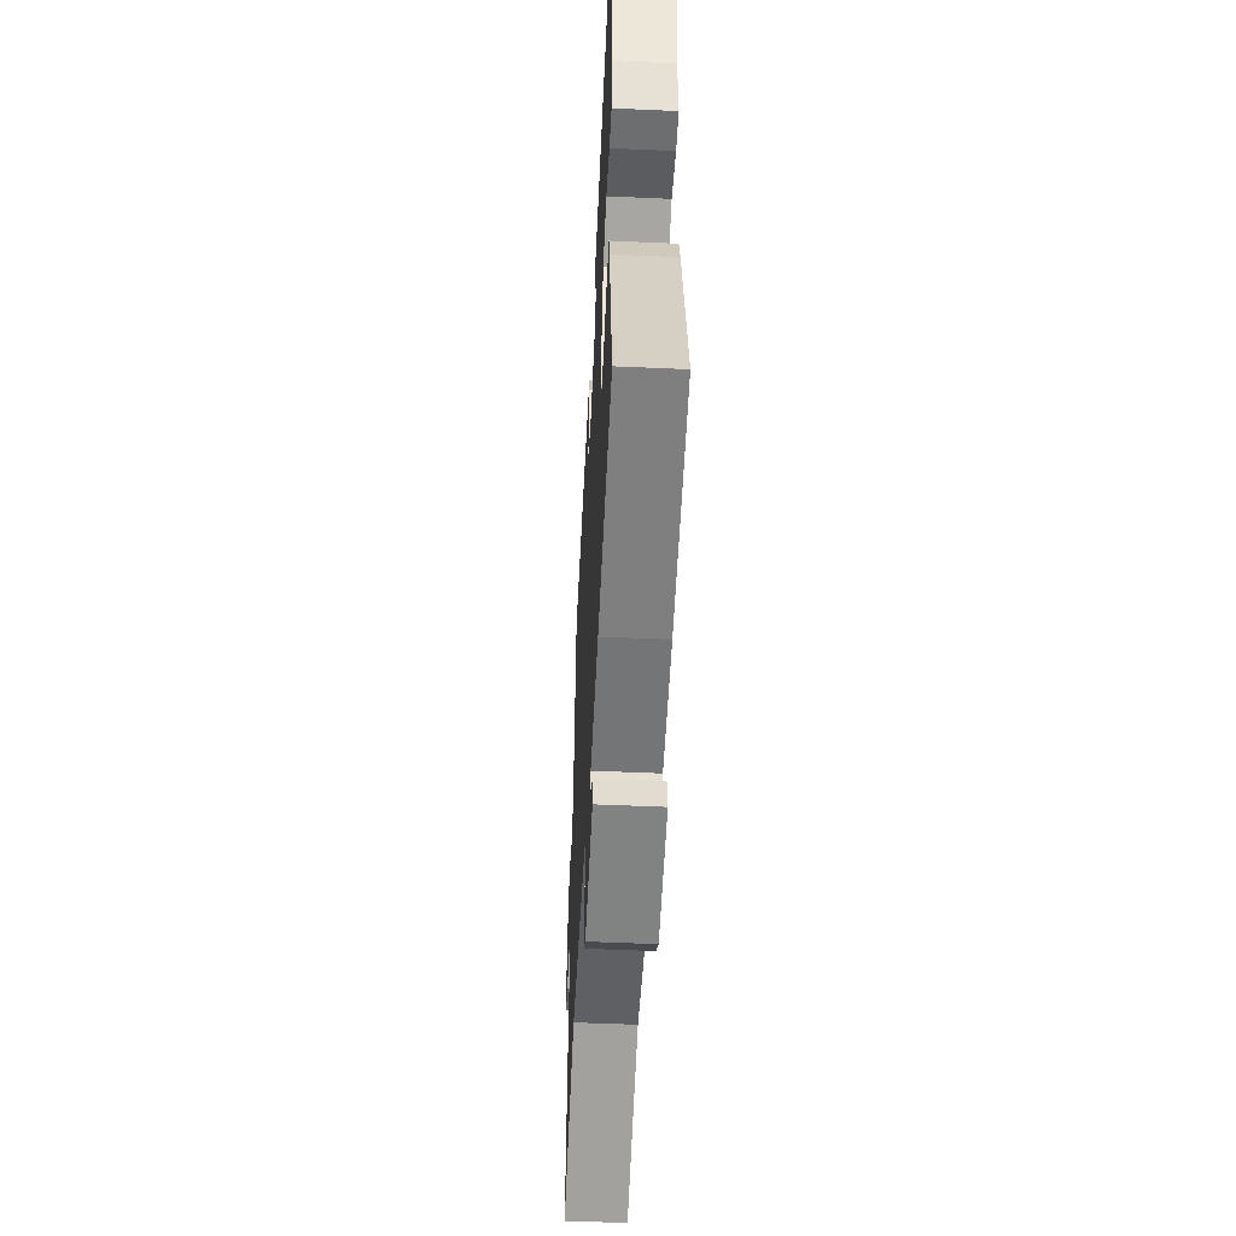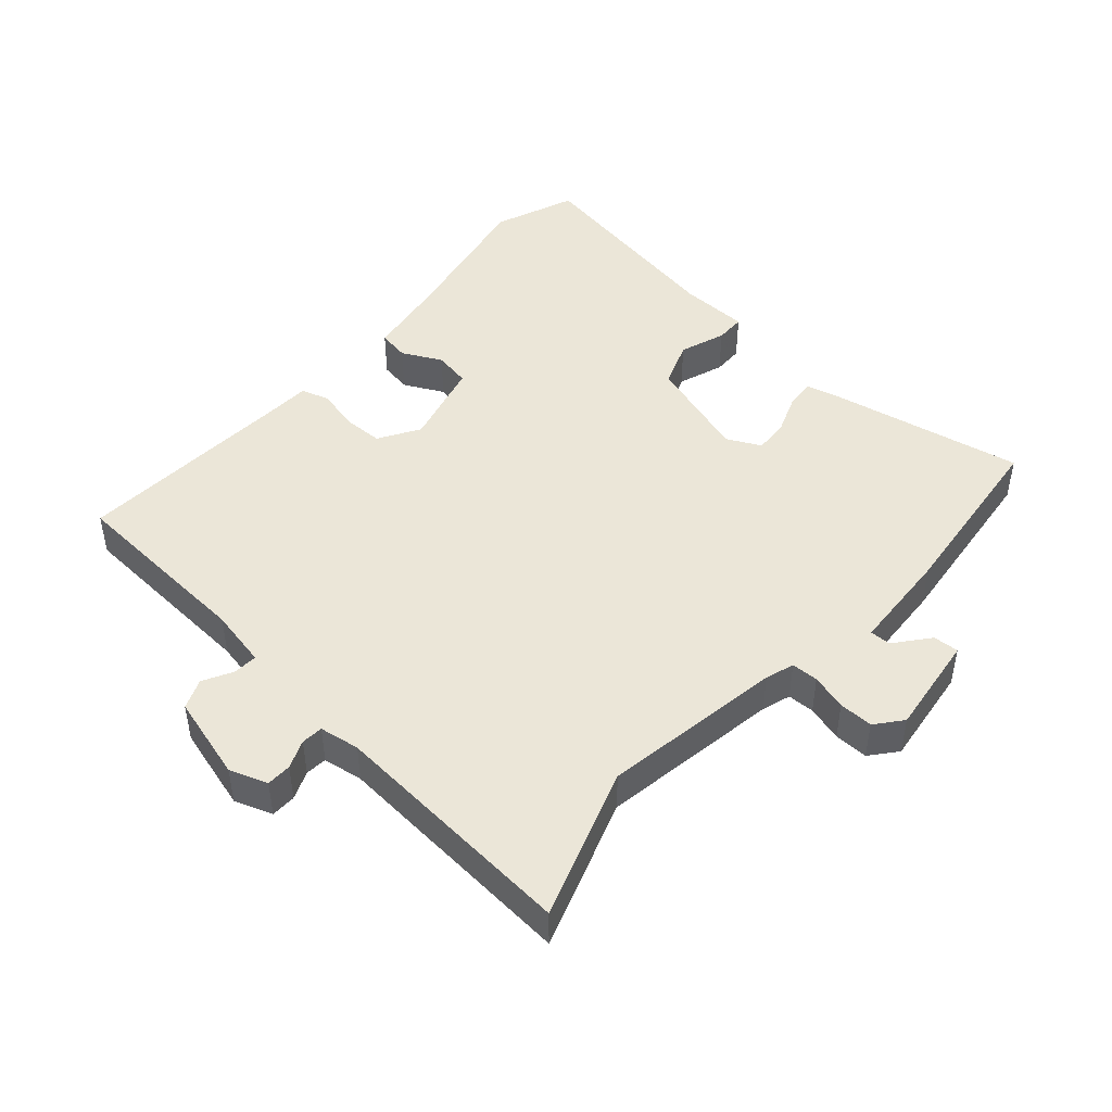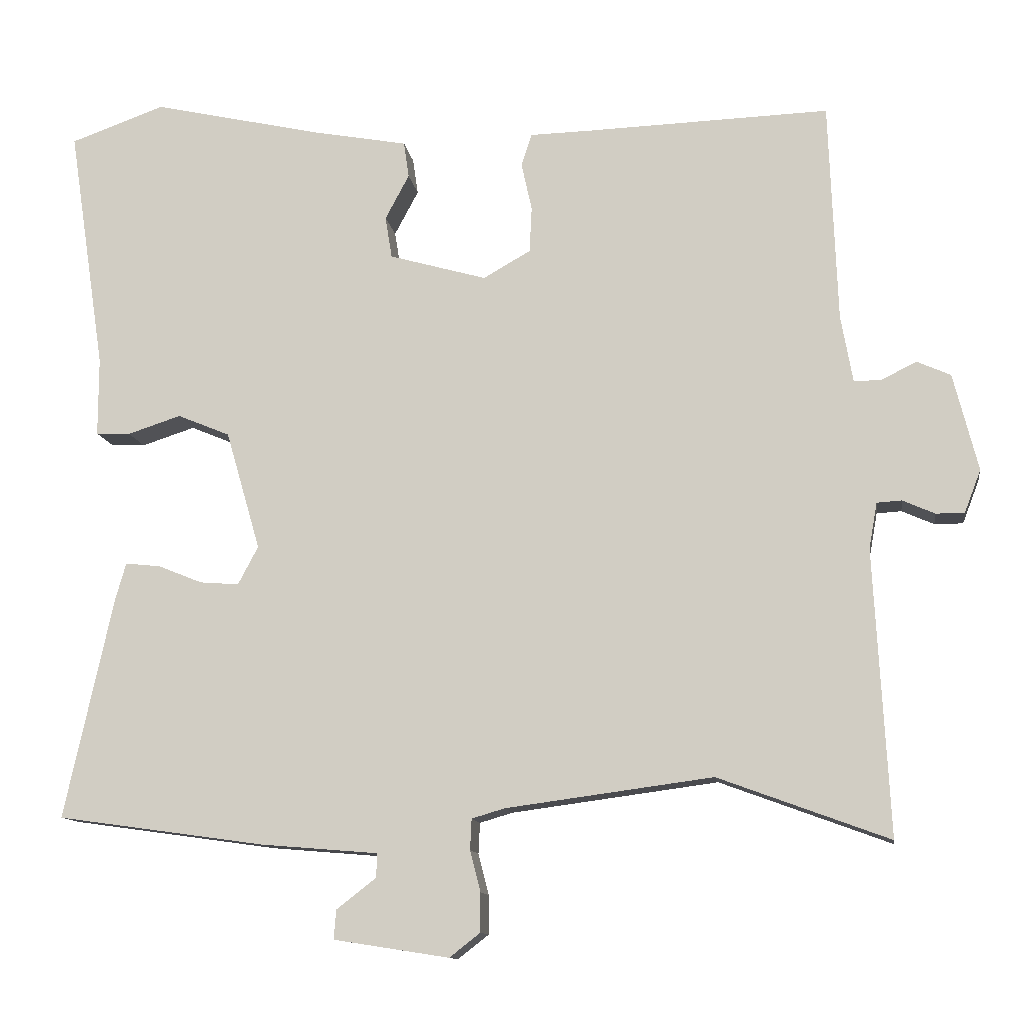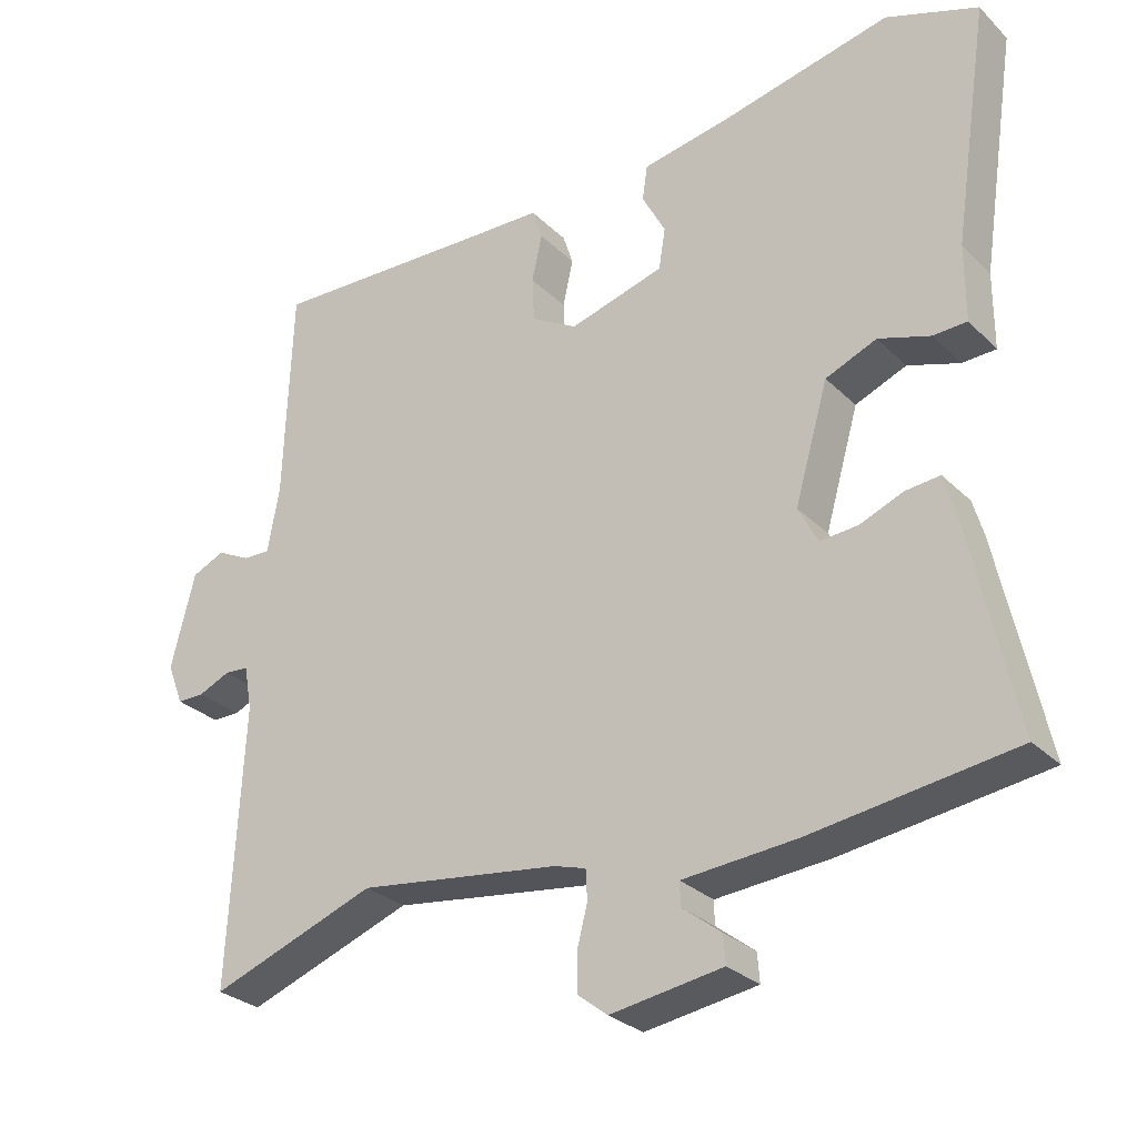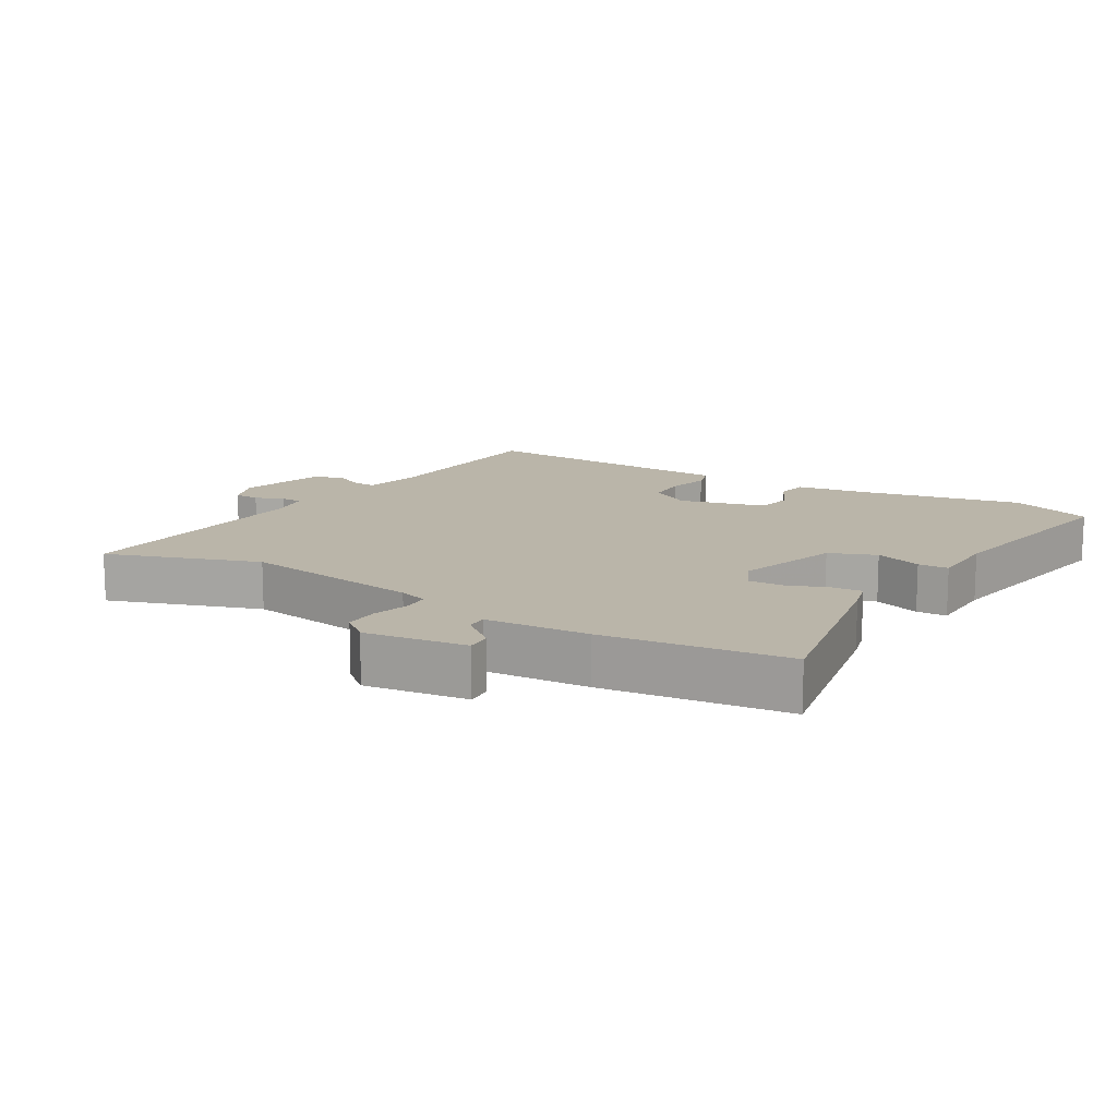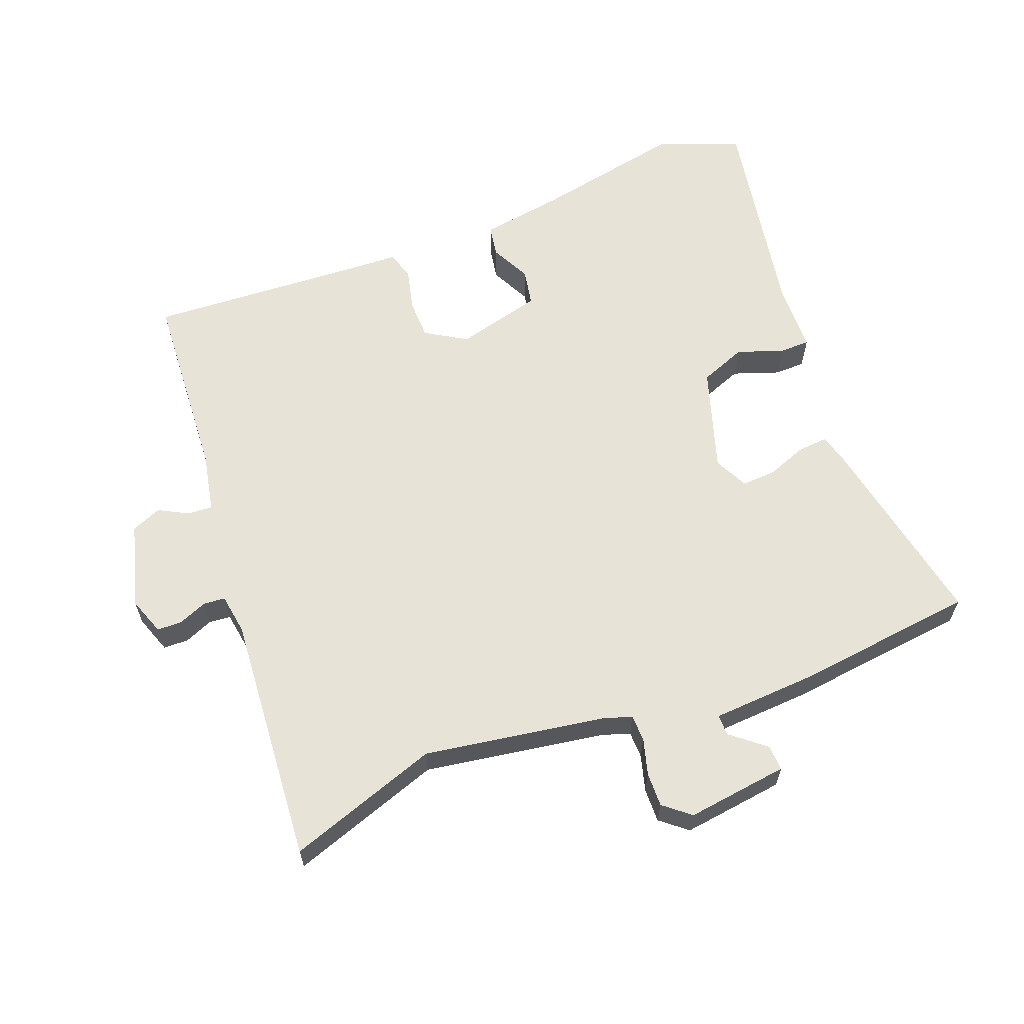
<metadata>
{"format":"obj","ext":"obj","renderer":"f3d","projection":"perspective","resolution":1024,"background":"white","views":[{"elev":-51.7,"azim":-92.8,"up":"+Z"},{"elev":46.4,"azim":132.9,"up":"+Y"},{"elev":-11.8,"azim":8.3,"up":"+Z"},{"elev":-28.5,"azim":-144.8,"up":"+Z"},{"elev":13.5,"azim":-147.9,"up":"+Y"},{"elev":62.2,"azim":160.3,"up":"+Y"}]}
</metadata>
<code>
v -0.541 0.07 -0.483
v -0.476 0.07 -0.186
v -0.462 0.07 -0.137
v -0.415 0.07 -0.142
v -0.356 0.07 -0.166
v -0.304 0.07 -0.17
v -0.277 0.07 -0.119
v -0.323 0.07 0.04
v -0.393 0.07 0.069
v -0.464 0.07 0.046
v -0.51 0.07 0.048
v -0.51 0.07 0.153
v -0.559 0.07 0.479
v -0.433 0.07 0.524
v -0.205 0.07 0.473
v -0.08 0.07 0.45
v -0.073 0.07 0.402
v -0.105 0.07 0.342
v -0.096 0.07 0.286
v 0.034 0.07 0.249
v 0.097 0.07 0.285
v 0.1 0.07 0.346
v 0.086 0.07 0.41
v 0.1 0.07 0.453
v 0.184 0.07 0.455
v 0.506 0.07 0.466
v 0.517 0.07 0.173
v 0.533 0.07 0.083
v 0.57 0.07 0.084
v 0.616 0.07 0.107
v 0.661 0.07 0.087
v 0.694 0.07 -0.043
v 0.672 0.07 -0.1
v 0.634 0.07 -0.1
v 0.591 0.07 -0.081
v 0.558 0.07 -0.083
v 0.547 0.07 -0.144
v 0.567 0.07 -0.525
v 0.339 0.07 -0.441
v 0.063 0.07 -0.478
v 0.019 0.07 -0.491
v 0.017 0.07 -0.532
v 0.031 0.07 -0.587
v 0.031 0.07 -0.639
v -0.01 0.07 -0.671
v -0.164 0.07 -0.647
v -0.161 0.07 -0.608
v -0.108 0.07 -0.567
v -0.107 0.07 -0.535
v -0.263 0.07 -0.522
v -0.541 0 -0.483
v -0.476 0 -0.186
v -0.462 0 -0.137
v -0.415 0 -0.142
v -0.356 0 -0.166
v -0.304 0 -0.17
v -0.277 0 -0.119
v -0.323 0 0.04
v -0.393 0 0.069
v -0.464 0 0.046
v -0.51 0 0.048
v -0.51 0 0.153
v -0.559 0 0.479
v -0.433 0 0.524
v -0.205 0 0.473
v -0.08 0 0.45
v -0.073 0 0.402
v -0.105 0 0.342
v -0.096 0 0.286
v 0.034 0 0.249
v 0.097 0 0.285
v 0.1 0 0.346
v 0.086 0 0.41
v 0.1 0 0.453
v 0.184 0 0.455
v 0.506 0 0.466
v 0.517 0 0.173
v 0.533 0 0.083
v 0.57 0 0.084
v 0.616 0 0.107
v 0.661 0 0.087
v 0.694 0 -0.043
v 0.672 0 -0.1
v 0.634 0 -0.1
v 0.591 0 -0.081
v 0.558 0 -0.083
v 0.547 0 -0.144
v 0.567 0 -0.525
v 0.339 0 -0.441
v 0.063 0 -0.478
v 0.019 0 -0.491
v 0.017 0 -0.532
v 0.031 0 -0.587
v 0.031 0 -0.639
v -0.01 0 -0.671
v -0.164 0 -0.647
v -0.161 0 -0.608
v -0.108 0 -0.567
v -0.107 0 -0.535
v -0.263 0 -0.522
f 49 50 1 2
f 45 46 47 48
f 45 48 49
f 42 43 44 45
f 41 42 45 49
f 37 38 39
f 36 37 39 40
f 32 33 34 35
f 32 35 36
f 29 30 31 32
f 28 29 32 36
f 27 28 36 40
f 25 26 27 40
f 22 23 24 25
f 21 22 25 40
f 15 16 17 18
f 15 18 19
f 12 13 14 15
f 12 15 19
f 9 10 11 12
f 8 9 12 19
f 7 8 19 20
f 2 3 4 5
f 41 49 2 5
f 40 41 5 6
f 20 21 40
f 6 7 20 40
f 52 51 100 99
f 98 97 96 95
f 99 98 95
f 95 94 93 92
f 99 95 92 91
f 89 88 87
f 90 89 87 86
f 85 84 83 82
f 86 85 82
f 82 81 80 79
f 86 82 79 78
f 90 86 78 77
f 90 77 76 75
f 75 74 73 72
f 90 75 72 71
f 68 67 66 65
f 69 68 65
f 65 64 63 62
f 69 65 62
f 62 61 60 59
f 69 62 59 58
f 70 69 58 57
f 55 54 53 52
f 55 52 99 91
f 56 55 91 90
f 90 71 70
f 90 70 57 56
f 1 51 52 2
f 2 52 53 3
f 3 53 54 4
f 4 54 55 5
f 5 55 56 6
f 6 56 57 7
f 7 57 58 8
f 8 58 59 9
f 9 59 60 10
f 10 60 61 11
f 11 61 62 12
f 12 62 63 13
f 13 63 64 14
f 14 64 65 15
f 15 65 66 16
f 16 66 67 17
f 17 67 68 18
f 18 68 69 19
f 19 69 70 20
f 20 70 71 21
f 21 71 72 22
f 22 72 73 23
f 23 73 74 24
f 24 74 75 25
f 25 75 76 26
f 26 76 77 27
f 27 77 78 28
f 28 78 79 29
f 29 79 80 30
f 30 80 81 31
f 31 81 82 32
f 32 82 83 33
f 33 83 84 34
f 34 84 85 35
f 35 85 86 36
f 36 86 87 37
f 37 87 88 38
f 38 88 89 39
f 39 89 90 40
f 40 90 91 41
f 41 91 92 42
f 42 92 93 43
f 43 93 94 44
f 44 94 95 45
f 45 95 96 46
f 46 96 97 47
f 47 97 98 48
f 48 98 99 49
f 49 99 100 50
f 50 100 51 1

</code>
